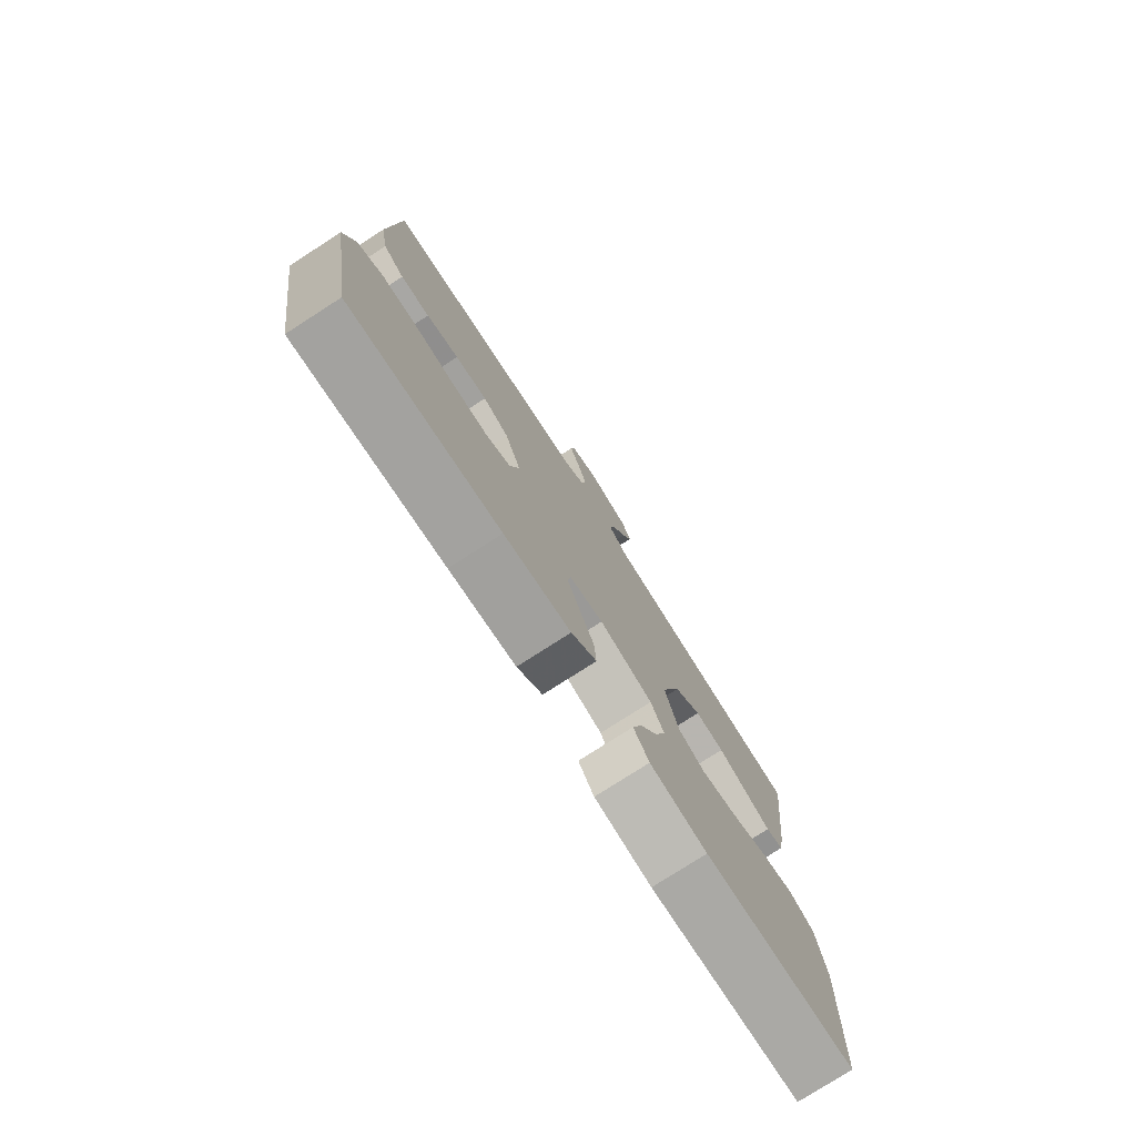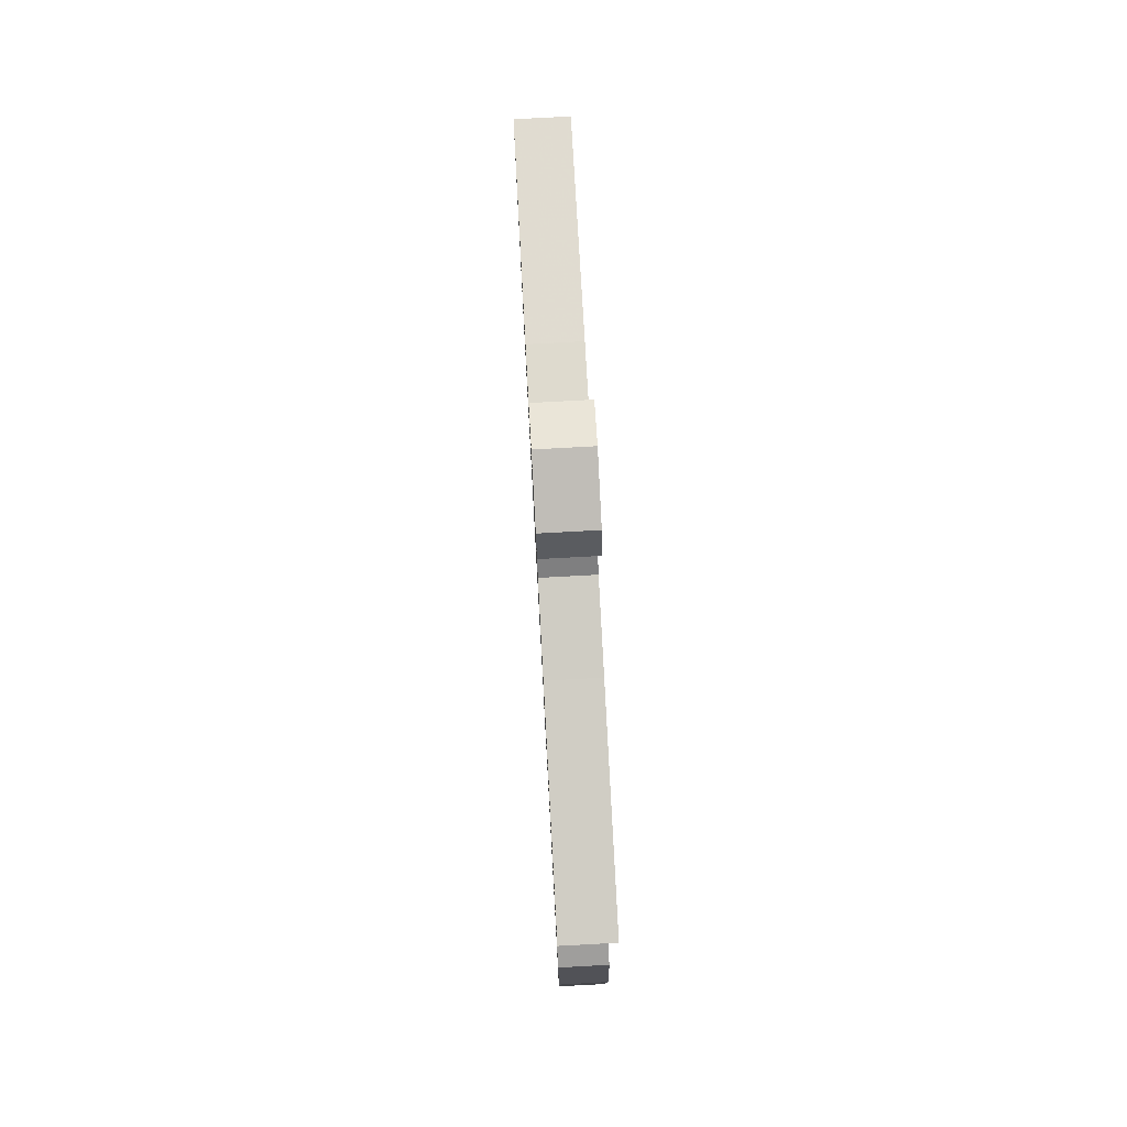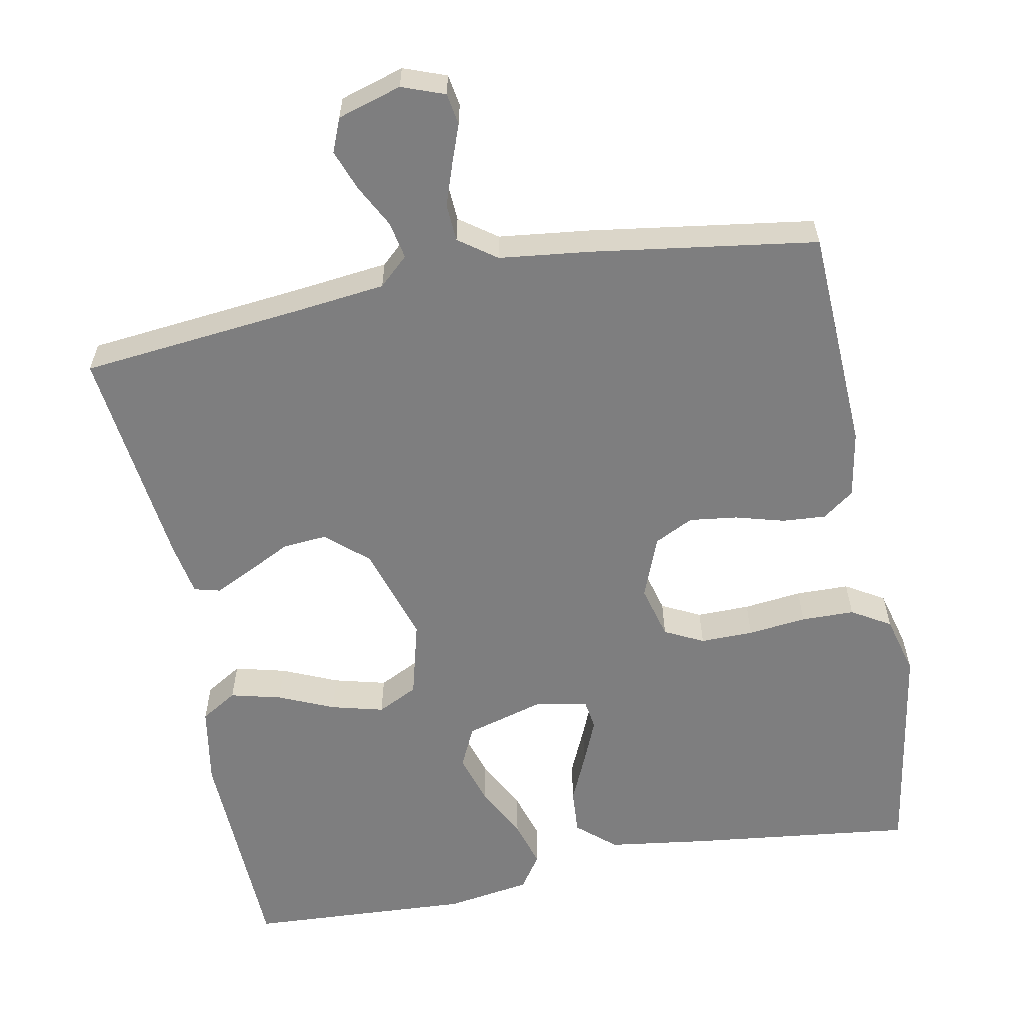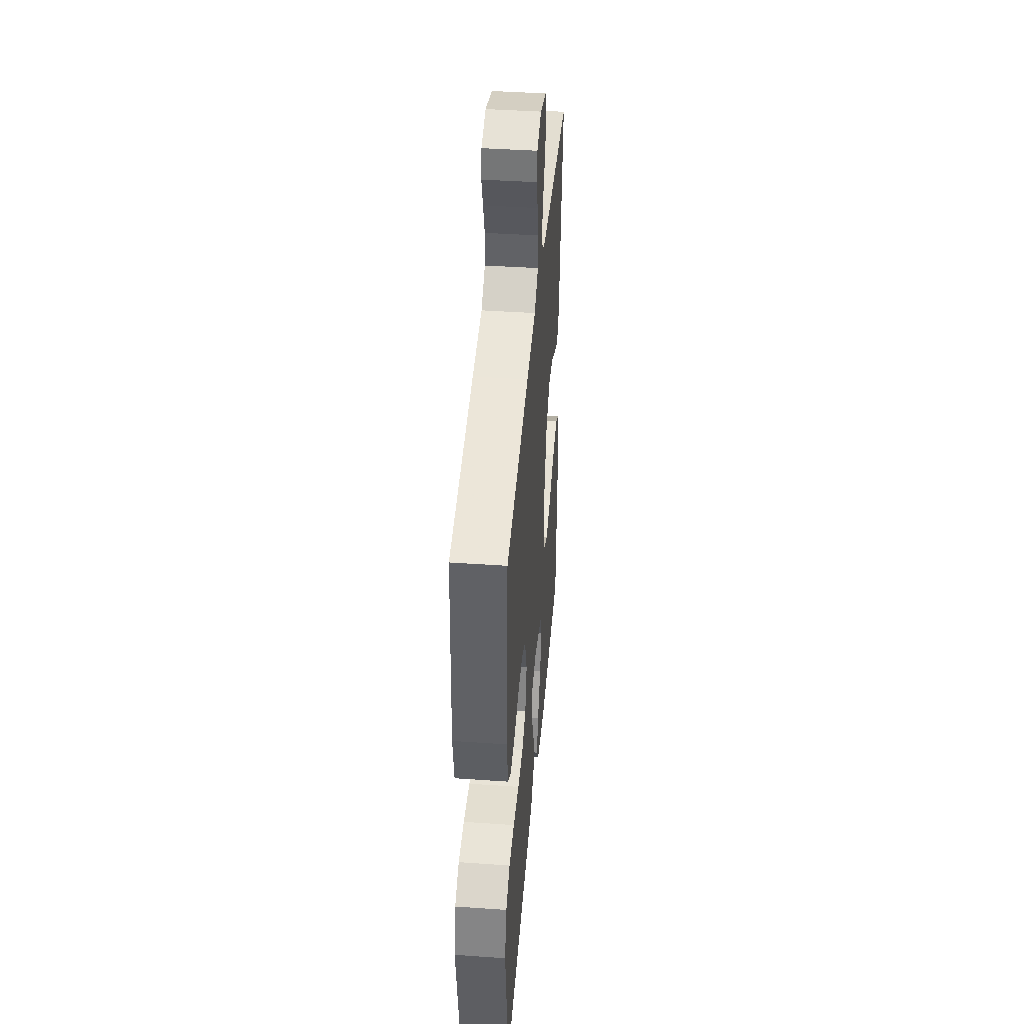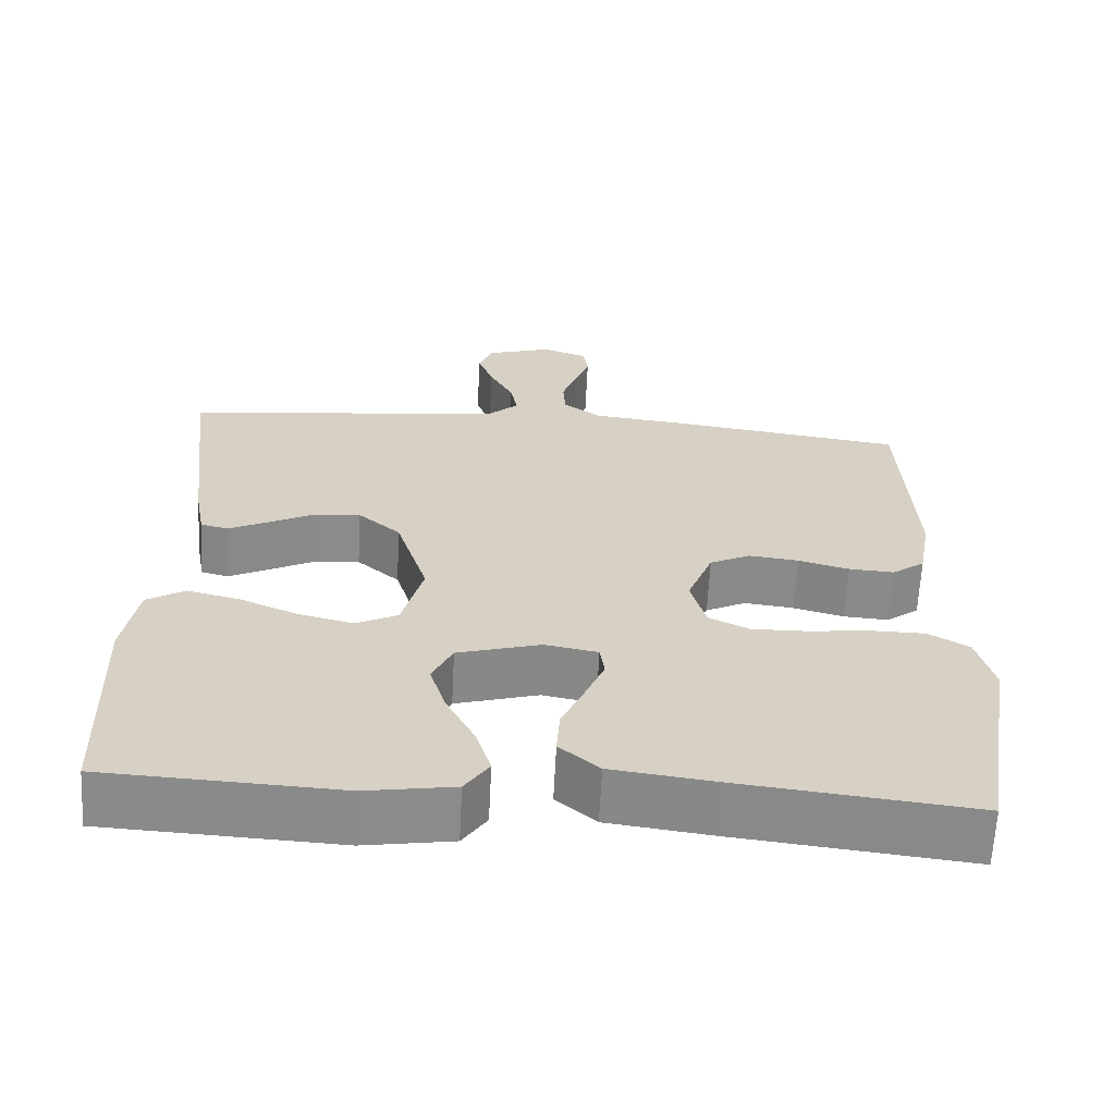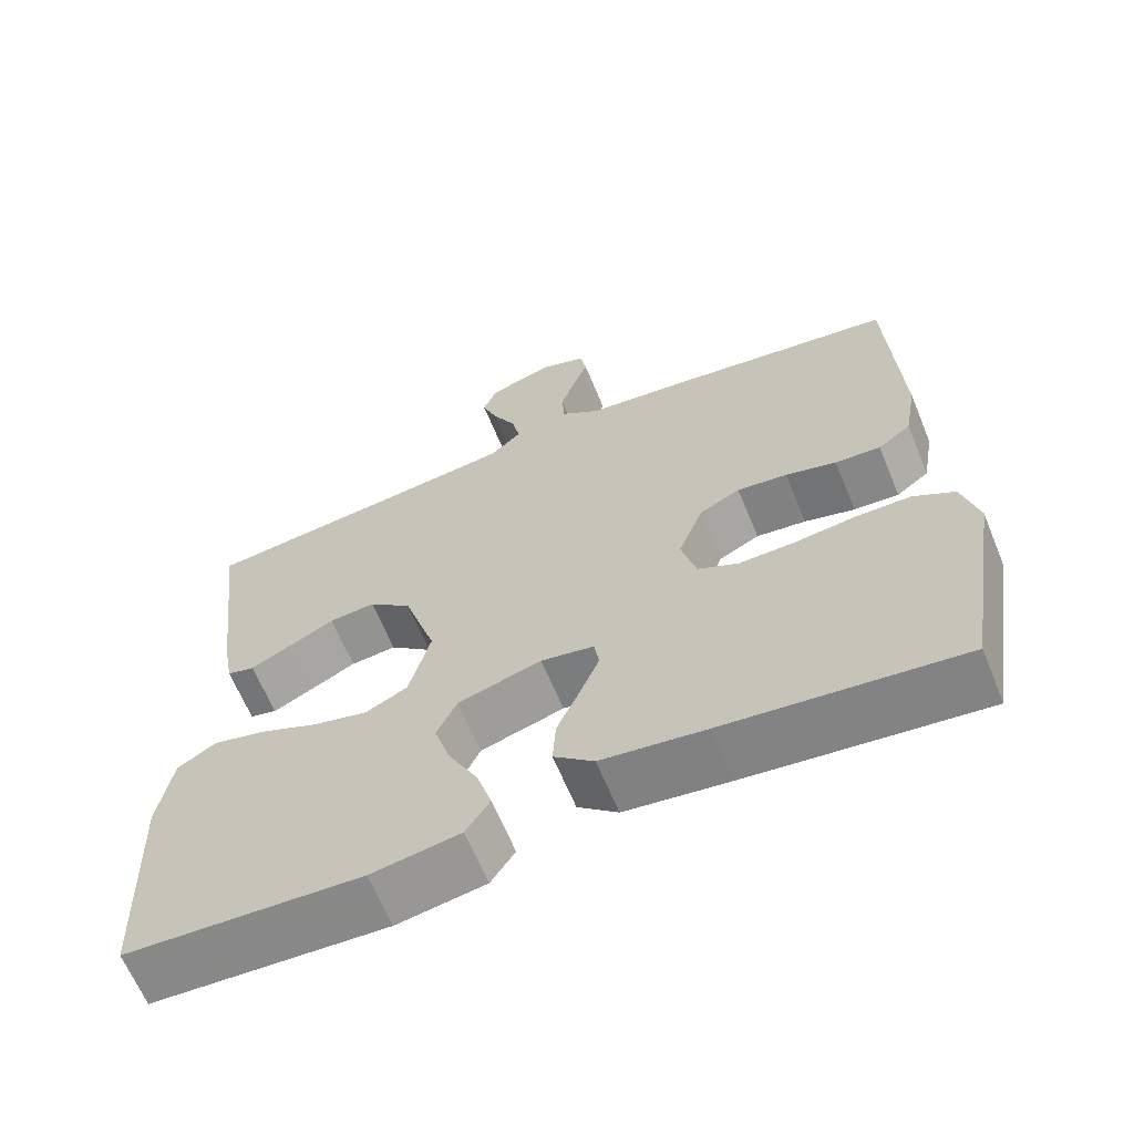
<metadata>
{"format":"obj","ext":"obj","renderer":"f3d","projection":"perspective","resolution":1024,"background":"white","views":[{"elev":-77.7,"azim":122.7,"up":"+Z"},{"elev":77.8,"azim":-93.1,"up":"+Z"},{"elev":-59.5,"azim":10.8,"up":"+Y"},{"elev":42.2,"azim":94.8,"up":"+Z"},{"elev":-63.8,"azim":-2.9,"up":"+Z"},{"elev":-64.5,"azim":22.4,"up":"+Z"}]}
</metadata>
<code>
v -0.5 0.07 0.5
v -0.2 0.07 0.532
v -0.082 0.07 0.546
v -0.043 0.07 0.582
v -0.053 0.07 0.632
v -0.083 0.07 0.689
v -0.103 0.07 0.743
v -0.085 0.07 0.788
v 0 0.07 0.814
v 0.057 0.07 0.793
v 0.064 0.07 0.751
v 0.045 0.07 0.699
v 0.026 0.07 0.643
v 0.029 0.07 0.593
v 0.079 0.07 0.557
v 0.2 0.07 0.543
v 0.5 0.07 0.5
v 0.514 0.07 0.2
v 0.498 0.07 0.11
v 0.456 0.07 0.079
v 0.398 0.07 0.083
v 0.333 0.07 0.101
v 0.269 0.07 0.109
v 0.217 0.07 0.083
v 0.185 0.07 0
v 0.204 0.07 -0.072
v 0.256 0.07 -0.098
v 0.327 0.07 -0.097
v 0.405 0.07 -0.088
v 0.476 0.07 -0.089
v 0.528 0.07 -0.12
v 0.549 0.07 -0.2
v 0.5 0.07 -0.5
v 0.2 0.07 -0.465
v 0.067 0.07 -0.447
v 0.016 0.07 -0.403
v 0.02 0.07 -0.342
v 0.049 0.07 -0.277
v 0.074 0.07 -0.217
v 0.068 0.07 -0.176
v 0 0.07 -0.163
v -0.107 0.07 -0.194
v -0.133 0.07 -0.249
v -0.112 0.07 -0.317
v -0.075 0.07 -0.389
v -0.056 0.07 -0.452
v -0.087 0.07 -0.498
v -0.2 0.07 -0.516
v -0.5 0.07 -0.5
v -0.511 0.07 -0.2
v -0.493 0.07 -0.093
v -0.444 0.07 -0.063
v -0.376 0.07 -0.08
v -0.302 0.07 -0.112
v -0.232 0.07 -0.13
v -0.178 0.07 -0.103
v -0.151 0.07 0
v -0.192 0.07 0.131
v -0.247 0.07 0.179
v -0.306 0.07 0.174
v -0.365 0.07 0.144
v -0.416 0.07 0.119
v -0.451 0.07 0.128
v -0.464 0.07 0.2
v -0.5 0 0.5
v -0.2 0 0.532
v -0.082 0 0.546
v -0.043 0 0.582
v -0.053 0 0.632
v -0.083 0 0.689
v -0.103 0 0.743
v -0.085 0 0.788
v 0 0 0.814
v 0.057 0 0.793
v 0.064 0 0.751
v 0.045 0 0.699
v 0.026 0 0.643
v 0.029 0 0.593
v 0.079 0 0.557
v 0.2 0 0.543
v 0.5 0 0.5
v 0.514 0 0.2
v 0.498 0 0.11
v 0.456 0 0.079
v 0.398 0 0.083
v 0.333 0 0.101
v 0.269 0 0.109
v 0.217 0 0.083
v 0.185 0 0
v 0.204 0 -0.072
v 0.256 0 -0.098
v 0.327 0 -0.097
v 0.405 0 -0.088
v 0.476 0 -0.089
v 0.528 0 -0.12
v 0.549 0 -0.2
v 0.5 0 -0.5
v 0.2 0 -0.465
v 0.067 0 -0.447
v 0.016 0 -0.403
v 0.02 0 -0.342
v 0.049 0 -0.277
v 0.074 0 -0.217
v 0.068 0 -0.176
v 0 0 -0.163
v -0.107 0 -0.194
v -0.133 0 -0.249
v -0.112 0 -0.317
v -0.075 0 -0.389
v -0.056 0 -0.452
v -0.087 0 -0.498
v -0.2 0 -0.516
v -0.5 0 -0.5
v -0.511 0 -0.2
v -0.493 0 -0.093
v -0.444 0 -0.063
v -0.376 0 -0.08
v -0.302 0 -0.112
v -0.232 0 -0.13
v -0.178 0 -0.103
v -0.151 0 0
v -0.192 0 0.131
v -0.247 0 0.179
v -0.306 0 0.174
v -0.365 0 0.144
v -0.416 0 0.119
v -0.451 0 0.128
v -0.464 0 0.2
f 63 64 1 2
f 60 61 62 63
f 60 63 2 3
f 59 60 3 4
f 58 59 4
f 57 58 4
f 51 52 53 54
f 51 54 55
f 50 51 55
f 49 50 55
f 48 49 55 56
f 44 45 46 47
f 43 44 47 48
f 35 36 37 38
f 35 38 39
f 34 35 39
f 33 34 39 40
f 31 32 33 40
f 28 29 30 31
f 27 28 31 40
f 19 20 21 22
f 19 22 23
f 18 19 23
f 15 16 17 18
f 14 15 18 23
f 9 10 11 12
f 9 12 13
f 8 9 13 14
f 5 6 7 8
f 43 48 56 57
f 42 43 57 4
f 41 42 4
f 26 27 40 41
f 25 26 41 4
f 24 25 4 5
f 14 23 24
f 5 8 14 24
f 66 65 128 127
f 127 126 125 124
f 67 66 127 124
f 68 67 124 123
f 68 123 122
f 68 122 121
f 118 117 116 115
f 119 118 115
f 119 115 114
f 119 114 113
f 120 119 113 112
f 111 110 109 108
f 112 111 108 107
f 102 101 100 99
f 103 102 99
f 103 99 98
f 104 103 98 97
f 104 97 96 95
f 95 94 93 92
f 104 95 92 91
f 86 85 84 83
f 87 86 83
f 87 83 82
f 82 81 80 79
f 87 82 79 78
f 76 75 74 73
f 77 76 73
f 78 77 73 72
f 72 71 70 69
f 121 120 112 107
f 68 121 107 106
f 68 106 105
f 105 104 91 90
f 68 105 90 89
f 69 68 89 88
f 88 87 78
f 88 78 72 69
f 1 65 66 2
f 2 66 67 3
f 3 67 68 4
f 4 68 69 5
f 5 69 70 6
f 6 70 71 7
f 7 71 72 8
f 8 72 73 9
f 9 73 74 10
f 10 74 75 11
f 11 75 76 12
f 12 76 77 13
f 13 77 78 14
f 14 78 79 15
f 15 79 80 16
f 16 80 81 17
f 17 81 82 18
f 18 82 83 19
f 19 83 84 20
f 20 84 85 21
f 21 85 86 22
f 22 86 87 23
f 23 87 88 24
f 24 88 89 25
f 25 89 90 26
f 26 90 91 27
f 27 91 92 28
f 28 92 93 29
f 29 93 94 30
f 30 94 95 31
f 31 95 96 32
f 32 96 97 33
f 33 97 98 34
f 34 98 99 35
f 35 99 100 36
f 36 100 101 37
f 37 101 102 38
f 38 102 103 39
f 39 103 104 40
f 40 104 105 41
f 41 105 106 42
f 42 106 107 43
f 43 107 108 44
f 44 108 109 45
f 45 109 110 46
f 46 110 111 47
f 47 111 112 48
f 48 112 113 49
f 49 113 114 50
f 50 114 115 51
f 51 115 116 52
f 52 116 117 53
f 53 117 118 54
f 54 118 119 55
f 55 119 120 56
f 56 120 121 57
f 57 121 122 58
f 58 122 123 59
f 59 123 124 60
f 60 124 125 61
f 61 125 126 62
f 62 126 127 63
f 63 127 128 64
f 64 128 65 1

</code>
